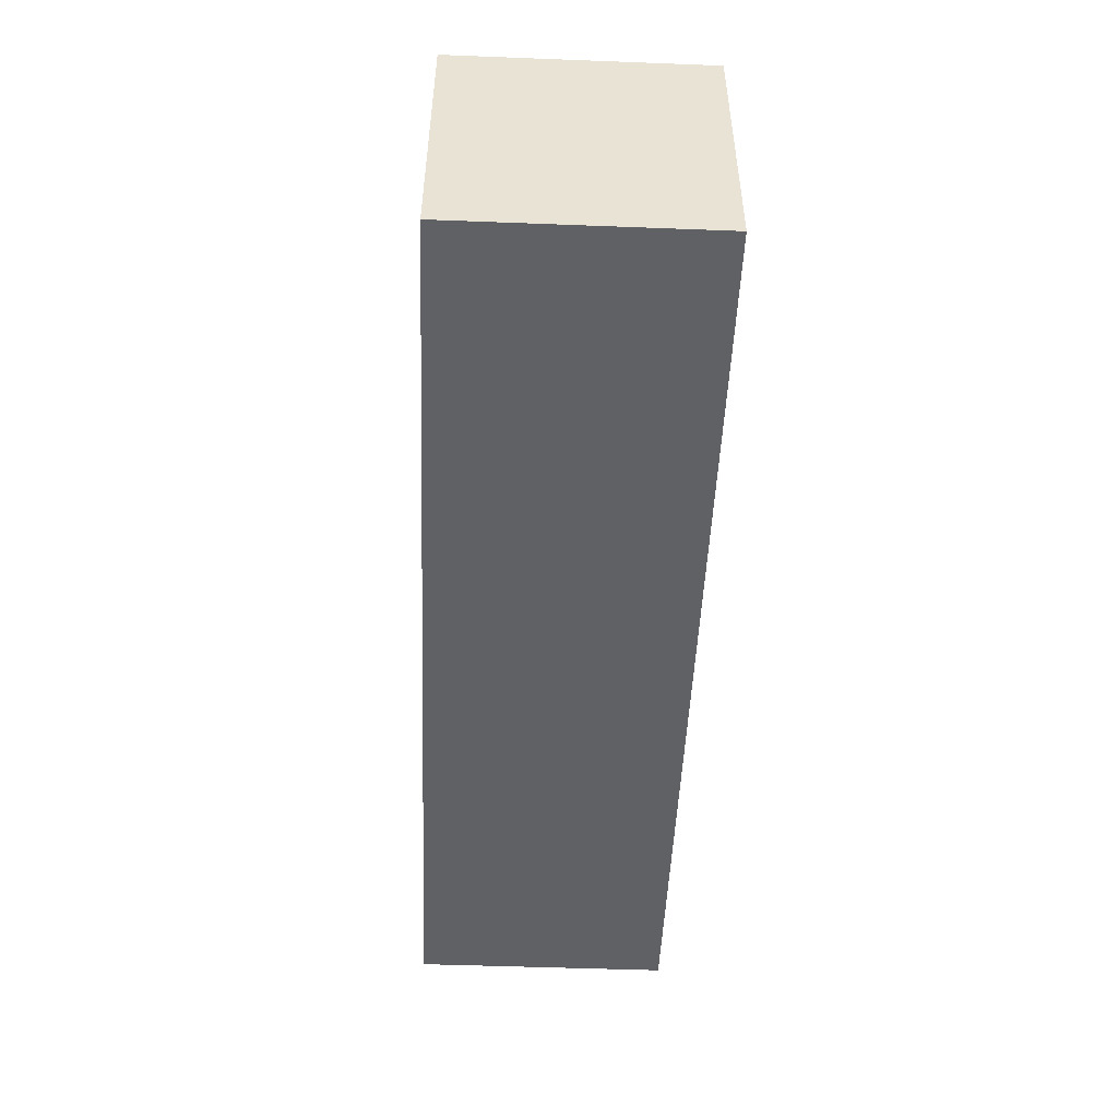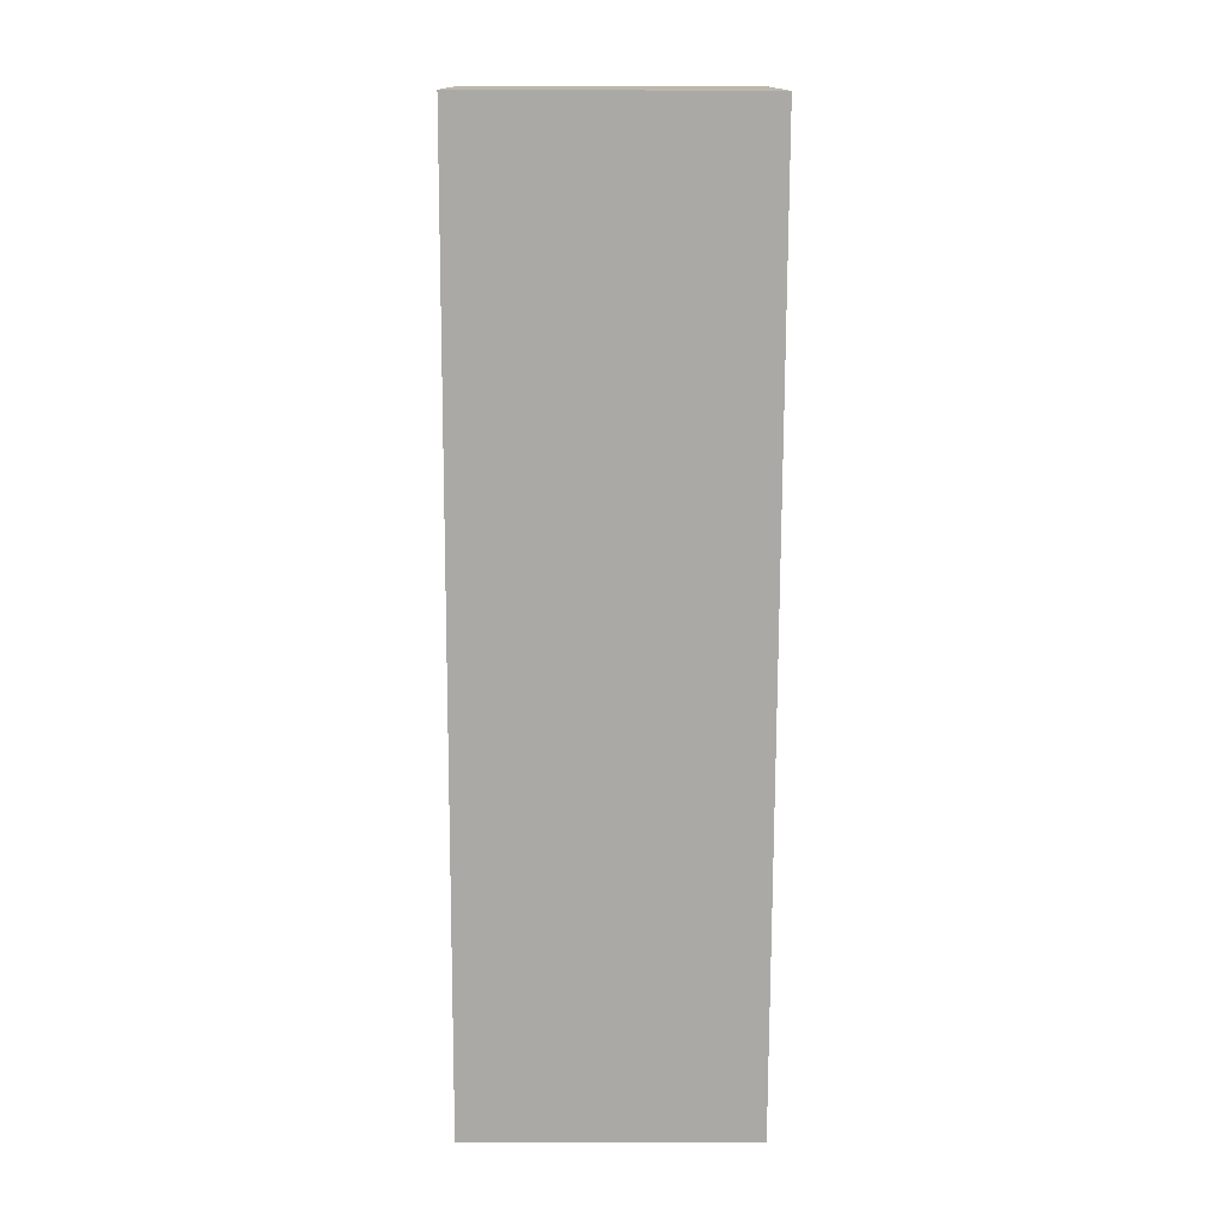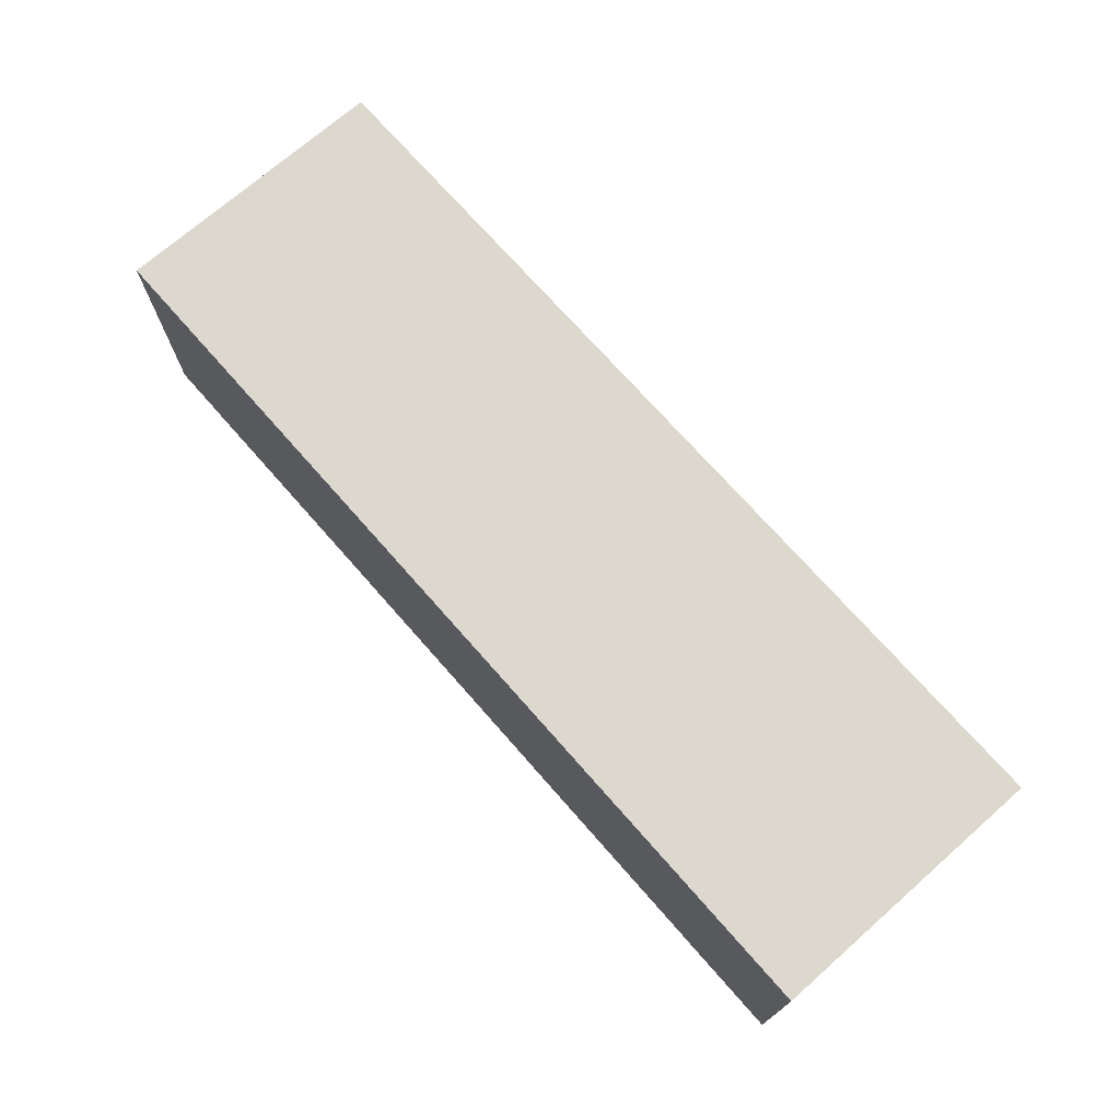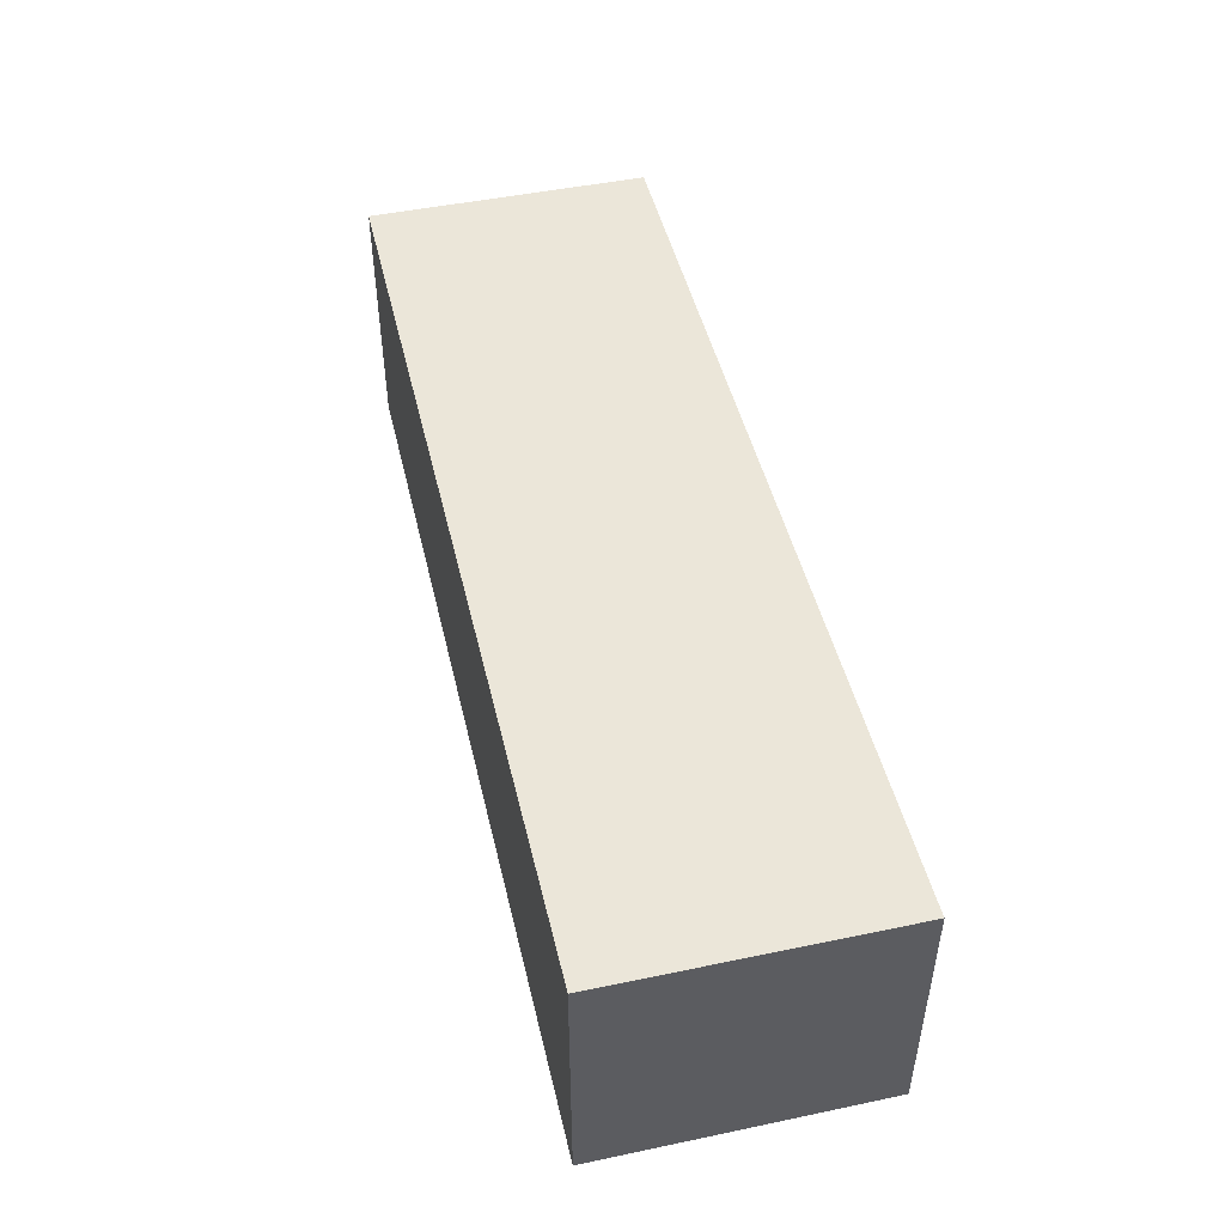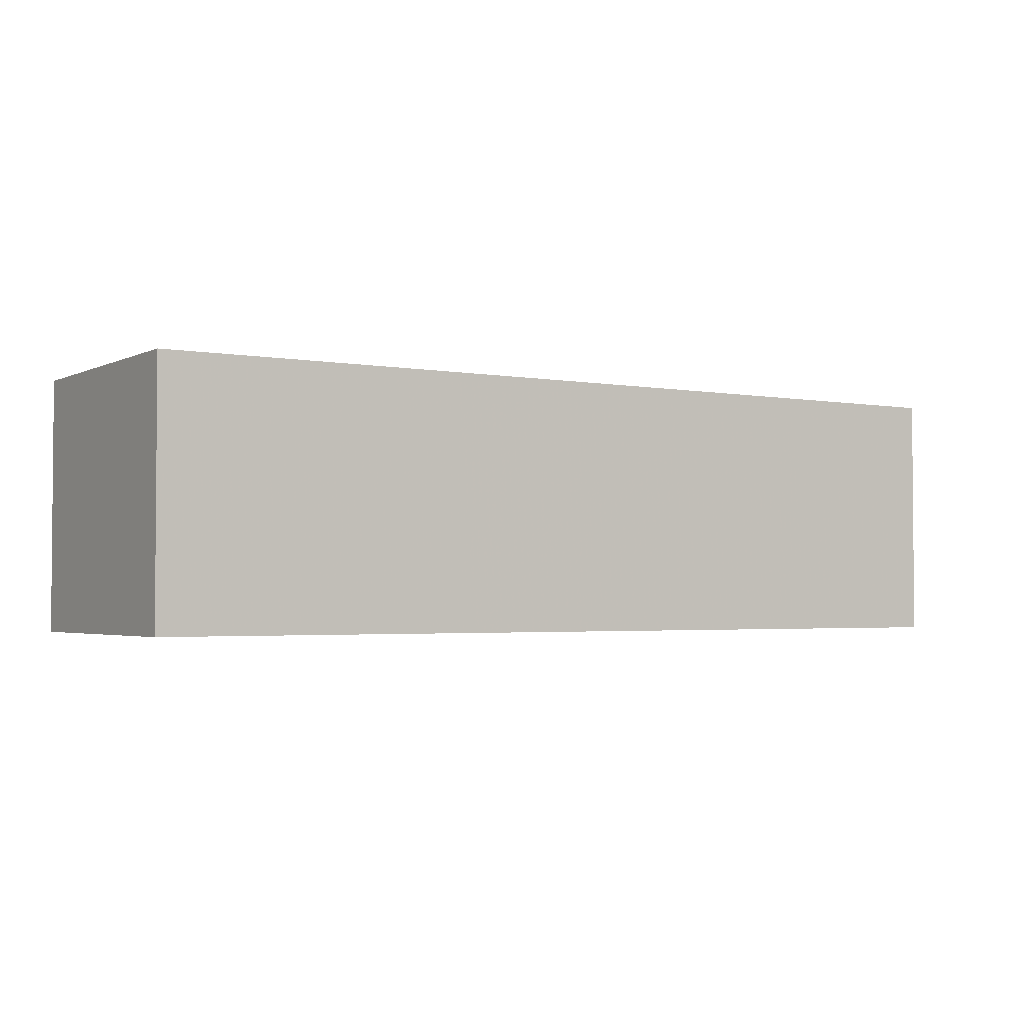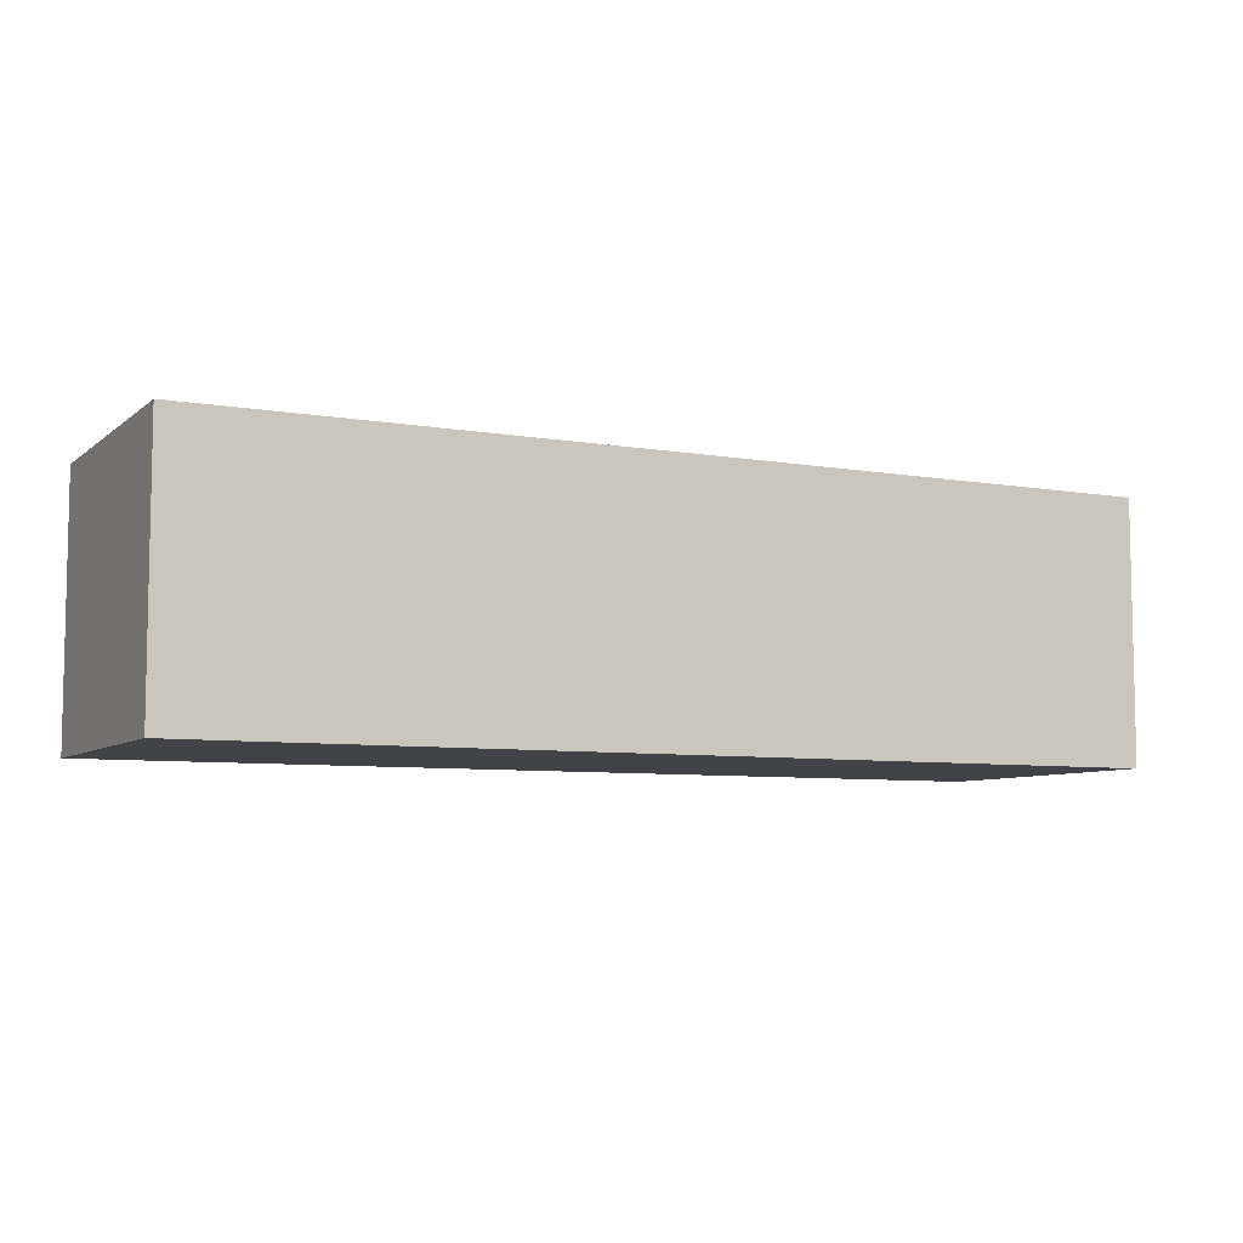
<metadata>
{"format":"obj","ext":"obj","renderer":"f3d","projection":"perspective","resolution":1024,"background":"white","views":[{"elev":-49.5,"azim":87.6,"up":"+Z"},{"elev":-75.4,"azim":-90.2,"up":"+Y"},{"elev":72.1,"azim":48.7,"up":"+Y"},{"elev":47.7,"azim":76.8,"up":"+Y"},{"elev":-2.7,"azim":147.3,"up":"+Y"},{"elev":-7.0,"azim":153.4,"up":"+Y"}]}
</metadata>
<code>
v -0.1016 0.0508 0.00254
v -0.1016 0.04622 0.00254
v -0.1016 0.04622 -0.00254
v -0.1183 0.0508 -0.00254
v -0.1183 0.0508 0.00254
v -0.1183 0.04622 -0.00254
v -0.1016 0.0508 -0.00254
v -0.1183 0.04622 0.00254
f 1 2 3
f 5 2 1
f 5 1 4
f 6 3 2
f 6 4 3
f 6 5 4
f 7 1 3
f 7 3 4
f 7 4 1
f 8 6 2
f 8 2 5
f 8 5 6

</code>
